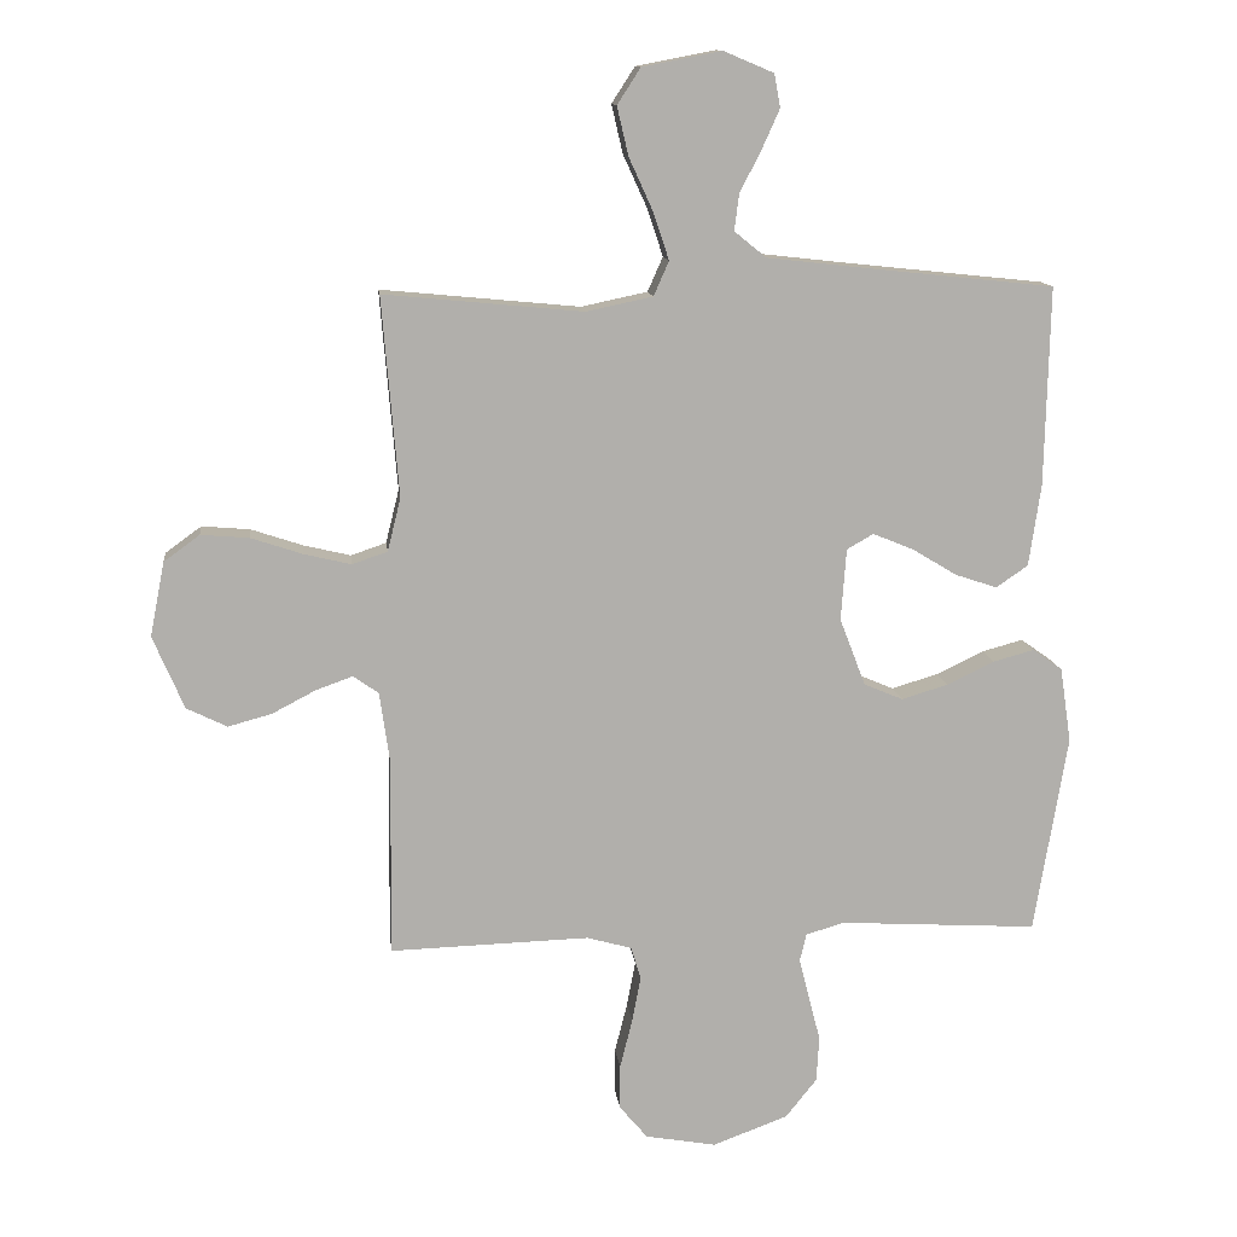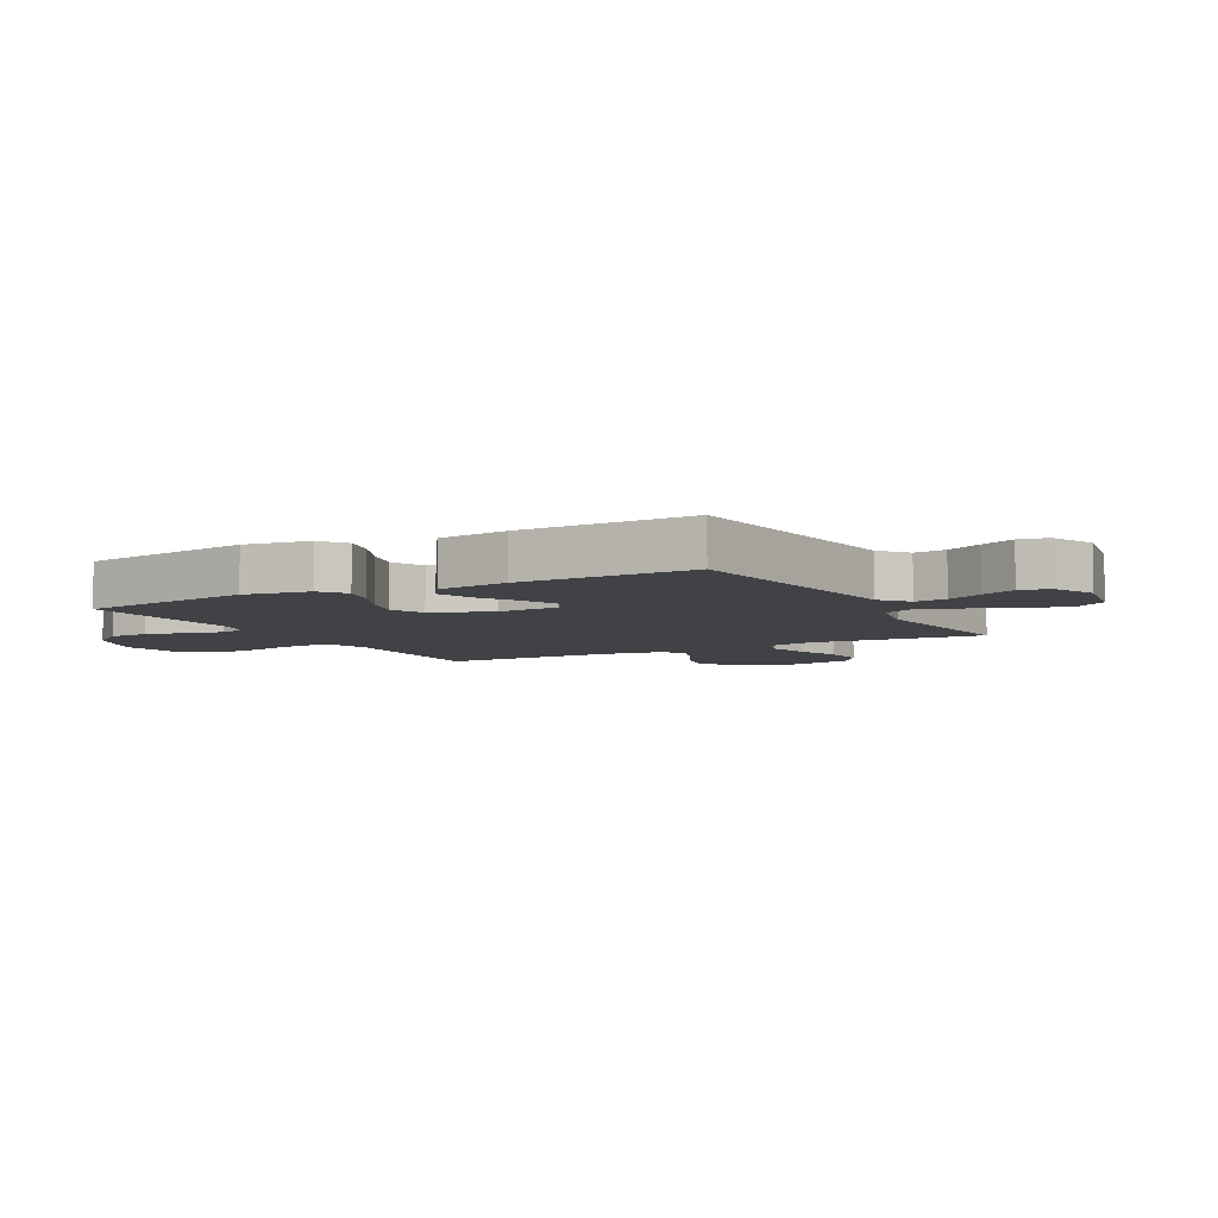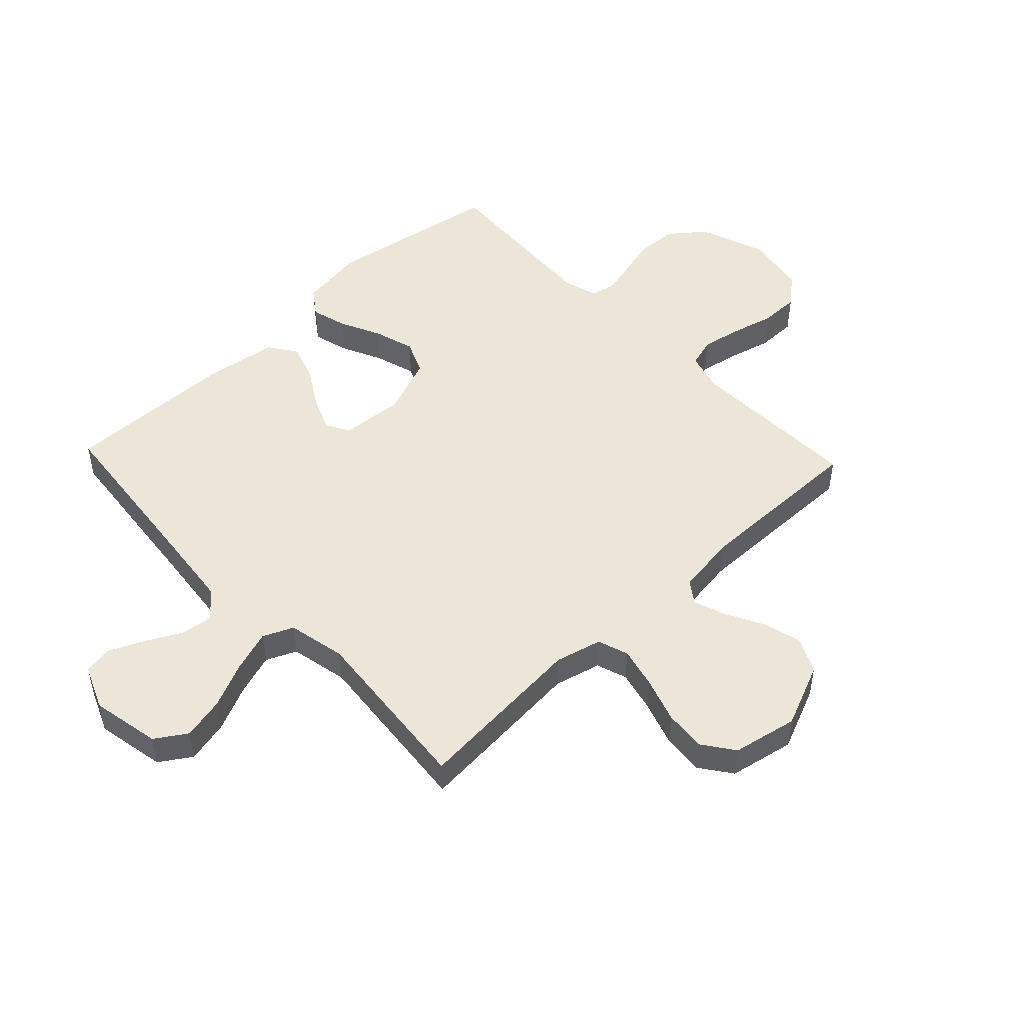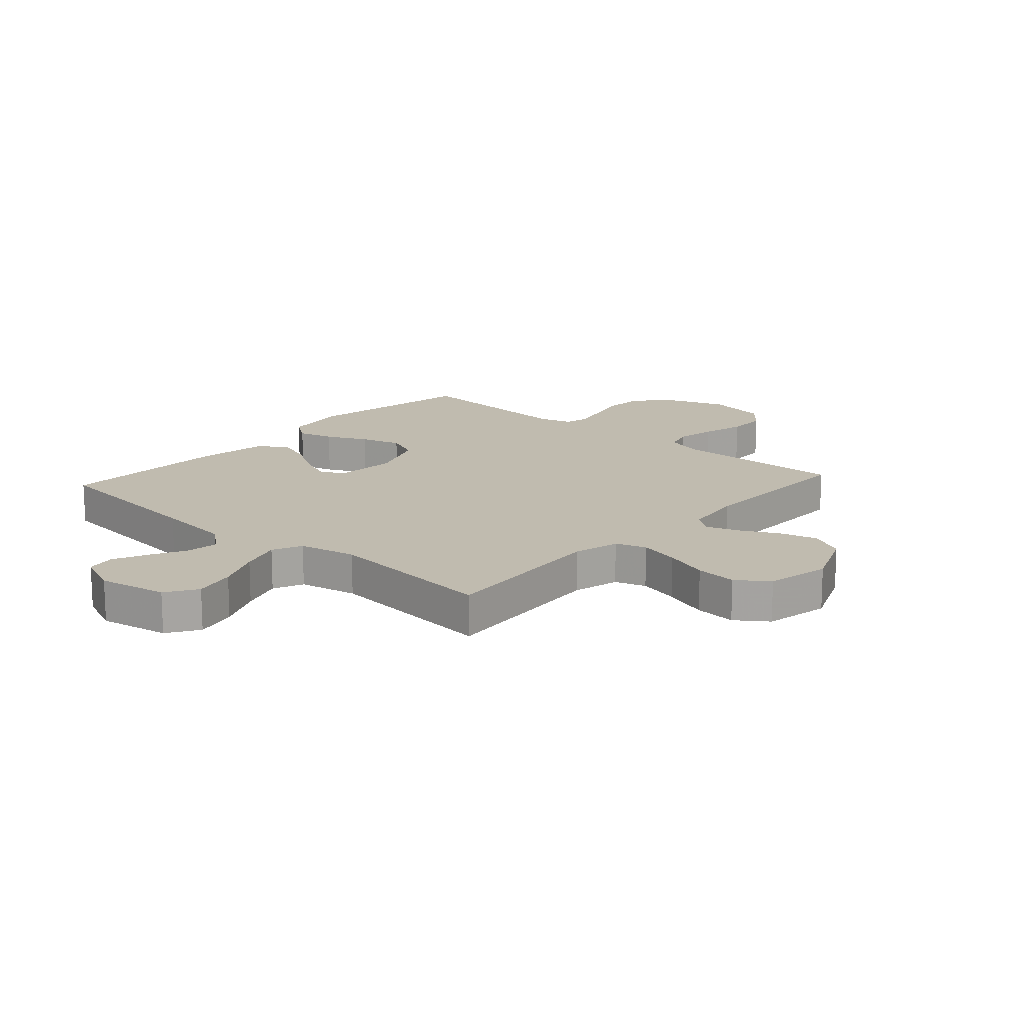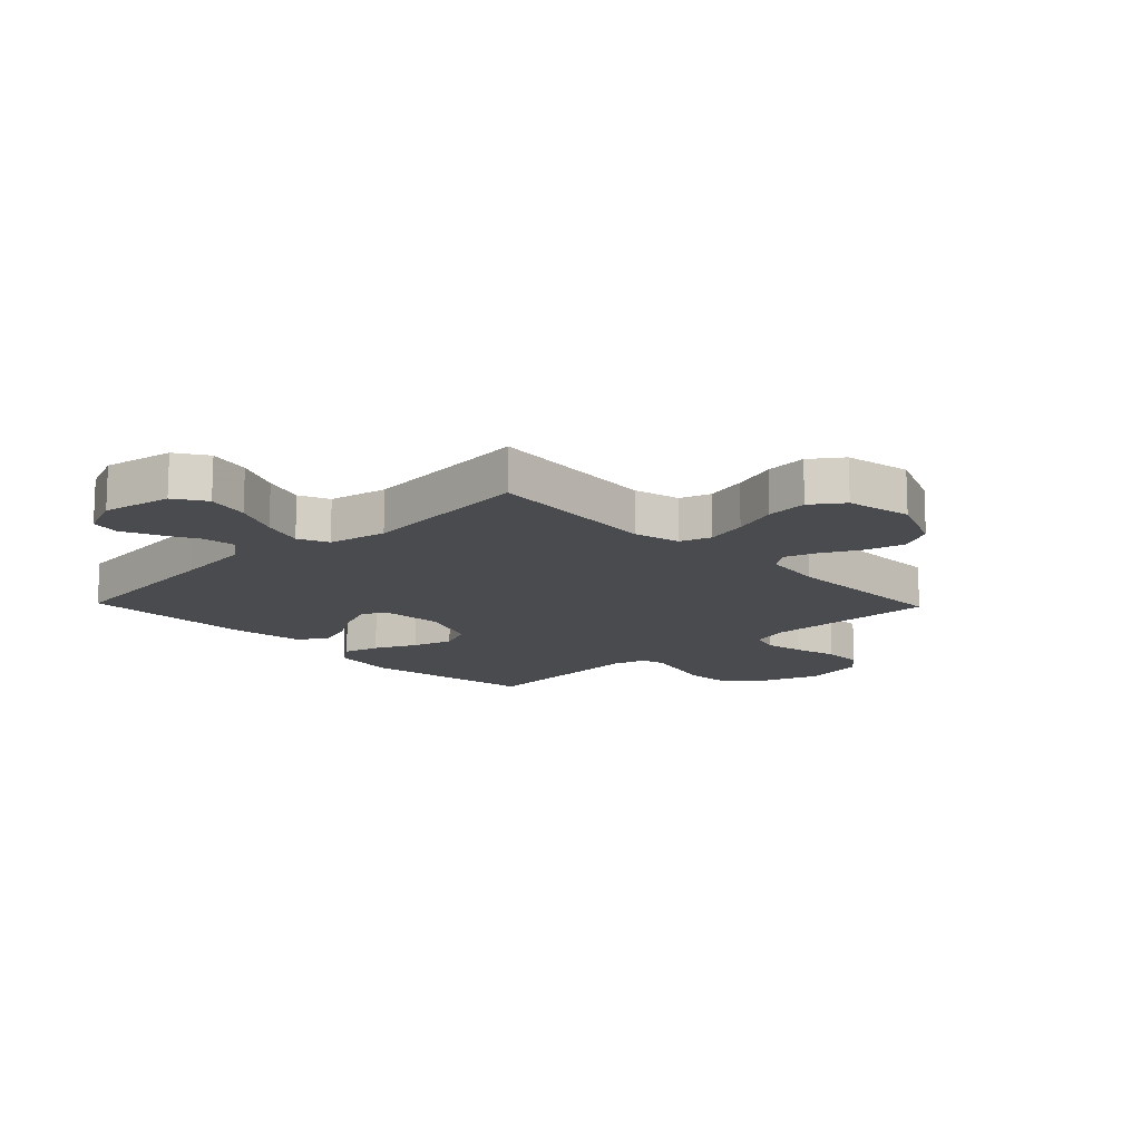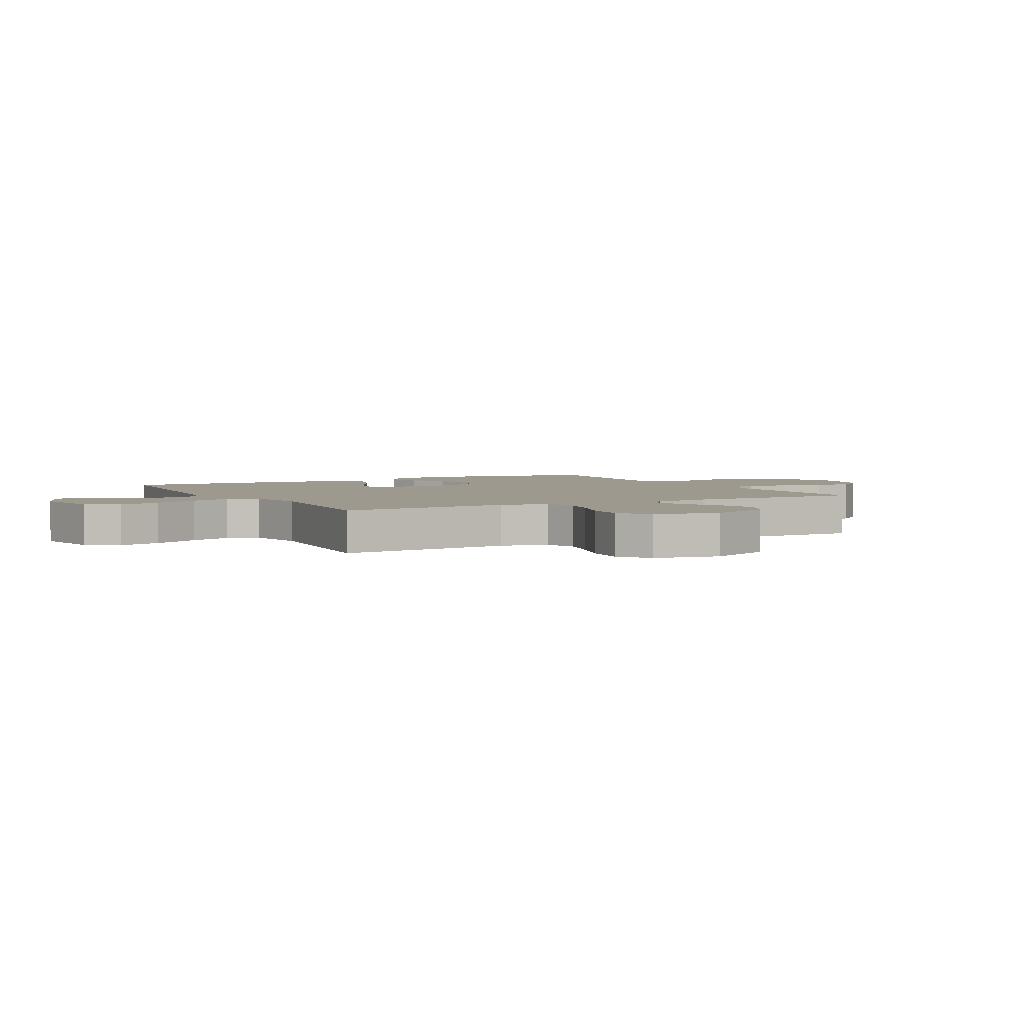
<metadata>
{"format":"obj","ext":"obj","renderer":"f3d","projection":"perspective","resolution":1024,"background":"white","views":[{"elev":12.3,"azim":173.4,"up":"+Z"},{"elev":-6.1,"azim":-61.3,"up":"+Y"},{"elev":49.2,"azim":46.6,"up":"+Y"},{"elev":16.1,"azim":41.9,"up":"+Y"},{"elev":-14.1,"azim":43.9,"up":"+Y"},{"elev":3.4,"azim":61.6,"up":"+Y"}]}
</metadata>
<code>
v 0.5 0.07 -0.5
v 0.2 0.07 -0.491
v 0.132 0.07 -0.51
v 0.117 0.07 -0.56
v 0.13 0.07 -0.628
v 0.149 0.07 -0.703
v 0.149 0.07 -0.771
v 0.107 0.07 -0.821
v 0 0.07 -0.84
v -0.114 0.07 -0.798
v -0.161 0.07 -0.739
v -0.165 0.07 -0.67
v -0.147 0.07 -0.601
v -0.132 0.07 -0.541
v -0.142 0.07 -0.499
v -0.2 0.07 -0.482
v -0.5 0.07 -0.5
v -0.55 0.07 -0.2
v -0.533 0.07 -0.087
v -0.488 0.07 -0.055
v -0.426 0.07 -0.072
v -0.355 0.07 -0.106
v -0.285 0.07 -0.127
v -0.226 0.07 -0.102
v -0.187 0.07 0
v -0.195 0.07 0.108
v -0.235 0.07 0.131
v -0.296 0.07 0.106
v -0.364 0.07 0.065
v -0.427 0.07 0.044
v -0.475 0.07 0.077
v -0.493 0.07 0.2
v -0.5 0.07 0.5
v -0.2 0.07 0.532
v -0.067 0.07 0.547
v -0.019 0.07 0.586
v -0.026 0.07 0.641
v -0.058 0.07 0.703
v -0.085 0.07 0.763
v -0.076 0.07 0.813
v 0 0.07 0.845
v 0.119 0.07 0.822
v 0.154 0.07 0.768
v 0.137 0.07 0.695
v 0.101 0.07 0.616
v 0.077 0.07 0.544
v 0.1 0.07 0.492
v 0.2 0.07 0.471
v 0.5 0.07 0.5
v 0.475 0.07 0.2
v 0.495 0.07 0.12
v 0.548 0.07 0.102
v 0.619 0.07 0.119
v 0.697 0.07 0.145
v 0.769 0.07 0.151
v 0.823 0.07 0.112
v 0.845 0.07 0
v 0.798 0.07 -0.11
v 0.737 0.07 -0.14
v 0.671 0.07 -0.122
v 0.606 0.07 -0.088
v 0.55 0.07 -0.068
v 0.512 0.07 -0.095
v 0.497 0.07 -0.2
v 0.5 0 -0.5
v 0.2 0 -0.491
v 0.132 0 -0.51
v 0.117 0 -0.56
v 0.13 0 -0.628
v 0.149 0 -0.703
v 0.149 0 -0.771
v 0.107 0 -0.821
v 0 0 -0.84
v -0.114 0 -0.798
v -0.161 0 -0.739
v -0.165 0 -0.67
v -0.147 0 -0.601
v -0.132 0 -0.541
v -0.142 0 -0.499
v -0.2 0 -0.482
v -0.5 0 -0.5
v -0.55 0 -0.2
v -0.533 0 -0.087
v -0.488 0 -0.055
v -0.426 0 -0.072
v -0.355 0 -0.106
v -0.285 0 -0.127
v -0.226 0 -0.102
v -0.187 0 0
v -0.195 0 0.108
v -0.235 0 0.131
v -0.296 0 0.106
v -0.364 0 0.065
v -0.427 0 0.044
v -0.475 0 0.077
v -0.493 0 0.2
v -0.5 0 0.5
v -0.2 0 0.532
v -0.067 0 0.547
v -0.019 0 0.586
v -0.026 0 0.641
v -0.058 0 0.703
v -0.085 0 0.763
v -0.076 0 0.813
v 0 0 0.845
v 0.119 0 0.822
v 0.154 0 0.768
v 0.137 0 0.695
v 0.101 0 0.616
v 0.077 0 0.544
v 0.1 0 0.492
v 0.2 0 0.471
v 0.5 0 0.5
v 0.475 0 0.2
v 0.495 0 0.12
v 0.548 0 0.102
v 0.619 0 0.119
v 0.697 0 0.145
v 0.769 0 0.151
v 0.823 0 0.112
v 0.845 0 0
v 0.798 0 -0.11
v 0.737 0 -0.14
v 0.671 0 -0.122
v 0.606 0 -0.088
v 0.55 0 -0.068
v 0.512 0 -0.095
v 0.497 0 -0.2
f 58 59 60 61
f 58 61 62
f 57 58 62
f 56 57 62
f 53 54 55 56
f 52 53 56 62
f 51 52 62 63
f 48 49 50
f 47 48 50 51
f 42 43 44 45
f 42 45 46
f 41 42 46
f 40 41 46
f 37 38 39 40
f 37 40 46 47
f 31 32 33 34
f 31 34 35
f 28 29 30 31
f 27 28 31 35
f 26 27 35 36
f 19 20 21 22
f 19 22 23
f 16 17 18 19
f 15 16 19 23
f 10 11 12 13
f 10 13 14
f 9 10 14
f 8 9 14 15
f 5 6 7 8
f 4 5 8 15
f 64 1 2
f 64 2 3
f 47 51 63 64
f 36 37 47 64
f 25 26 36 64
f 24 25 64 3
f 15 23 24
f 3 4 15 24
f 125 124 123 122
f 126 125 122
f 126 122 121
f 126 121 120
f 120 119 118 117
f 126 120 117 116
f 127 126 116 115
f 114 113 112
f 115 114 112 111
f 109 108 107 106
f 110 109 106
f 110 106 105
f 110 105 104
f 104 103 102 101
f 111 110 104 101
f 98 97 96 95
f 99 98 95
f 95 94 93 92
f 99 95 92 91
f 100 99 91 90
f 86 85 84 83
f 87 86 83
f 83 82 81 80
f 87 83 80 79
f 77 76 75 74
f 78 77 74
f 78 74 73
f 79 78 73 72
f 72 71 70 69
f 79 72 69 68
f 66 65 128
f 67 66 128
f 128 127 115 111
f 128 111 101 100
f 128 100 90 89
f 67 128 89 88
f 88 87 79
f 88 79 68 67
f 1 65 66 2
f 2 66 67 3
f 3 67 68 4
f 4 68 69 5
f 5 69 70 6
f 6 70 71 7
f 7 71 72 8
f 8 72 73 9
f 9 73 74 10
f 10 74 75 11
f 11 75 76 12
f 12 76 77 13
f 13 77 78 14
f 14 78 79 15
f 15 79 80 16
f 16 80 81 17
f 17 81 82 18
f 18 82 83 19
f 19 83 84 20
f 20 84 85 21
f 21 85 86 22
f 22 86 87 23
f 23 87 88 24
f 24 88 89 25
f 25 89 90 26
f 26 90 91 27
f 27 91 92 28
f 28 92 93 29
f 29 93 94 30
f 30 94 95 31
f 31 95 96 32
f 32 96 97 33
f 33 97 98 34
f 34 98 99 35
f 35 99 100 36
f 36 100 101 37
f 37 101 102 38
f 38 102 103 39
f 39 103 104 40
f 40 104 105 41
f 41 105 106 42
f 42 106 107 43
f 43 107 108 44
f 44 108 109 45
f 45 109 110 46
f 46 110 111 47
f 47 111 112 48
f 48 112 113 49
f 49 113 114 50
f 50 114 115 51
f 51 115 116 52
f 52 116 117 53
f 53 117 118 54
f 54 118 119 55
f 55 119 120 56
f 56 120 121 57
f 57 121 122 58
f 58 122 123 59
f 59 123 124 60
f 60 124 125 61
f 61 125 126 62
f 62 126 127 63
f 63 127 128 64
f 64 128 65 1

</code>
